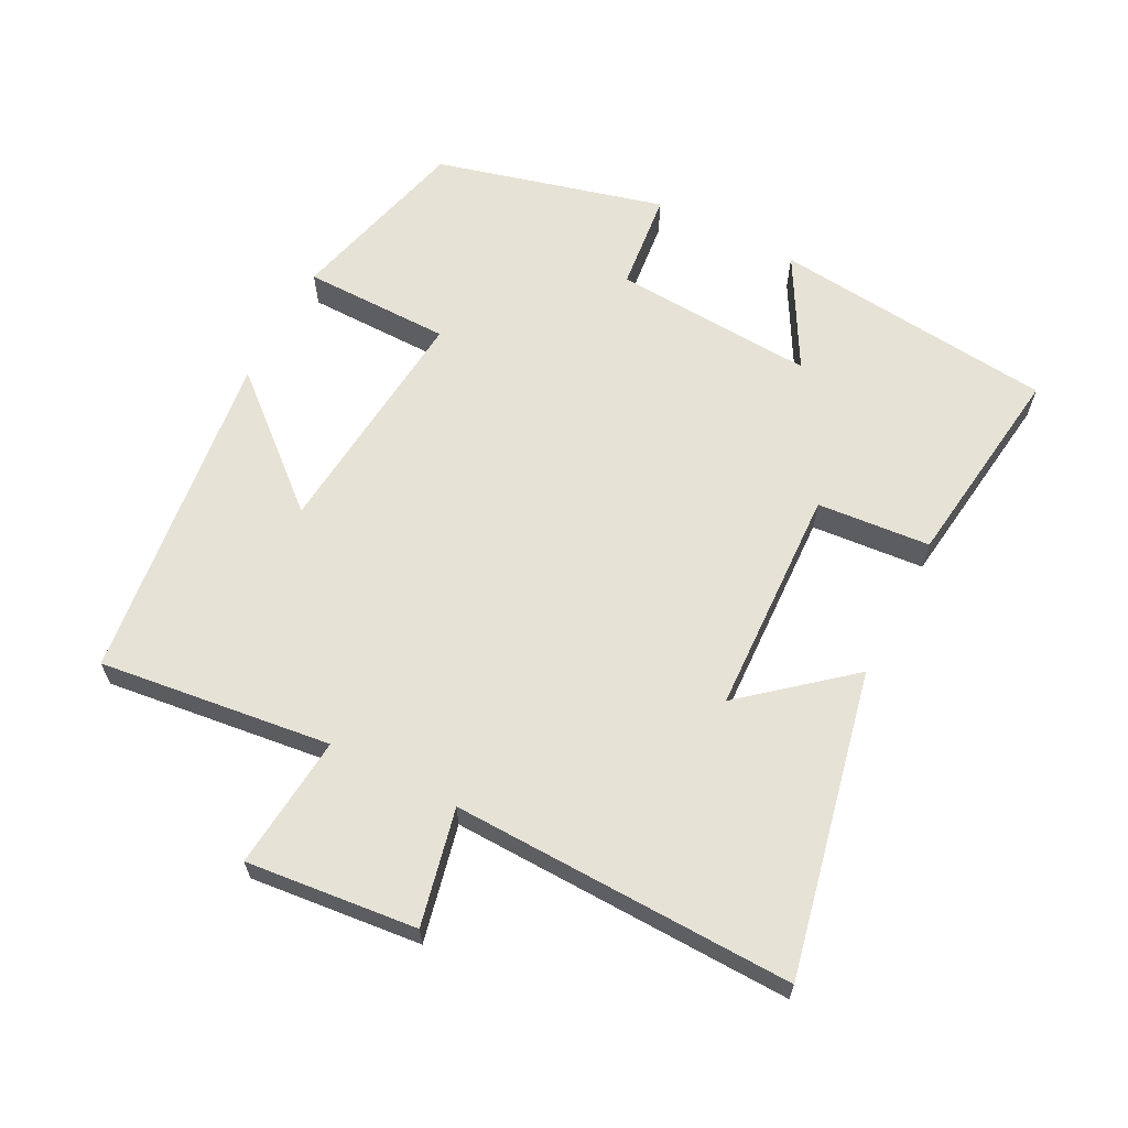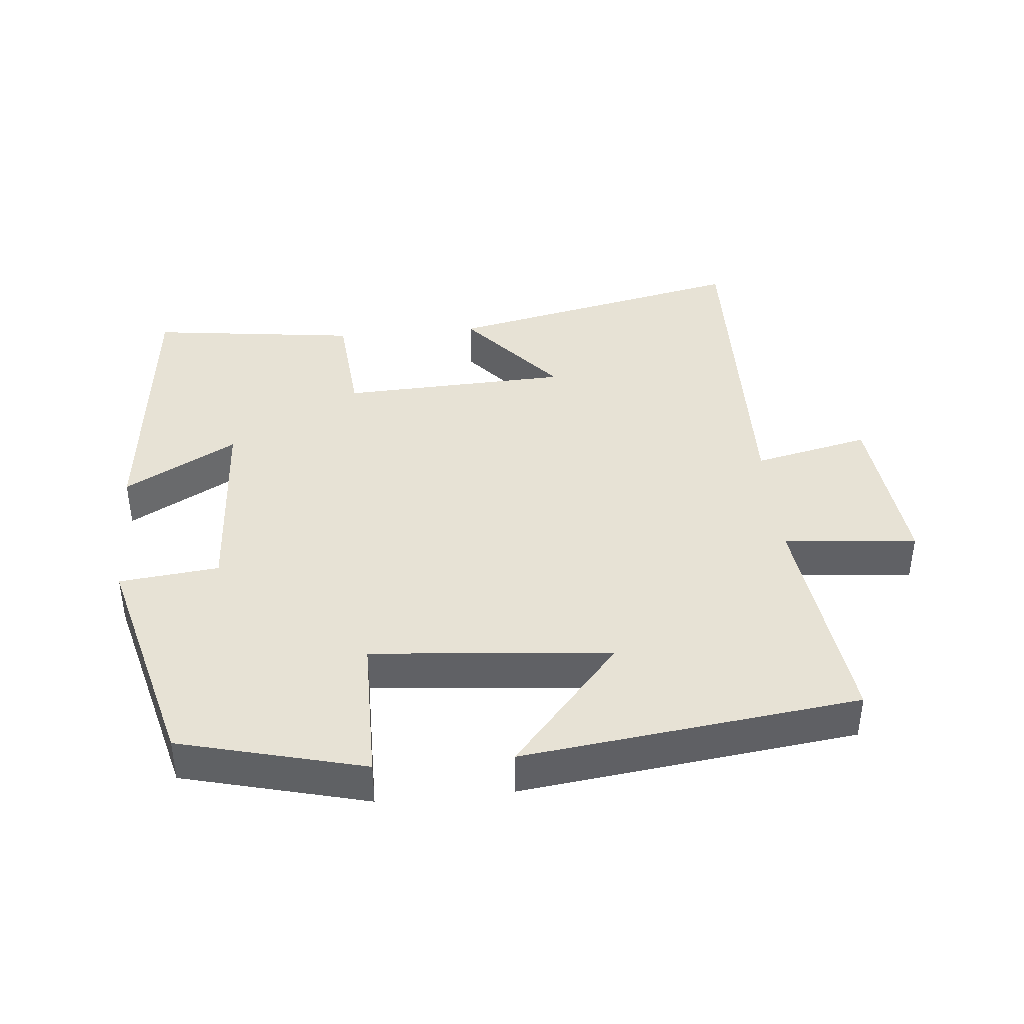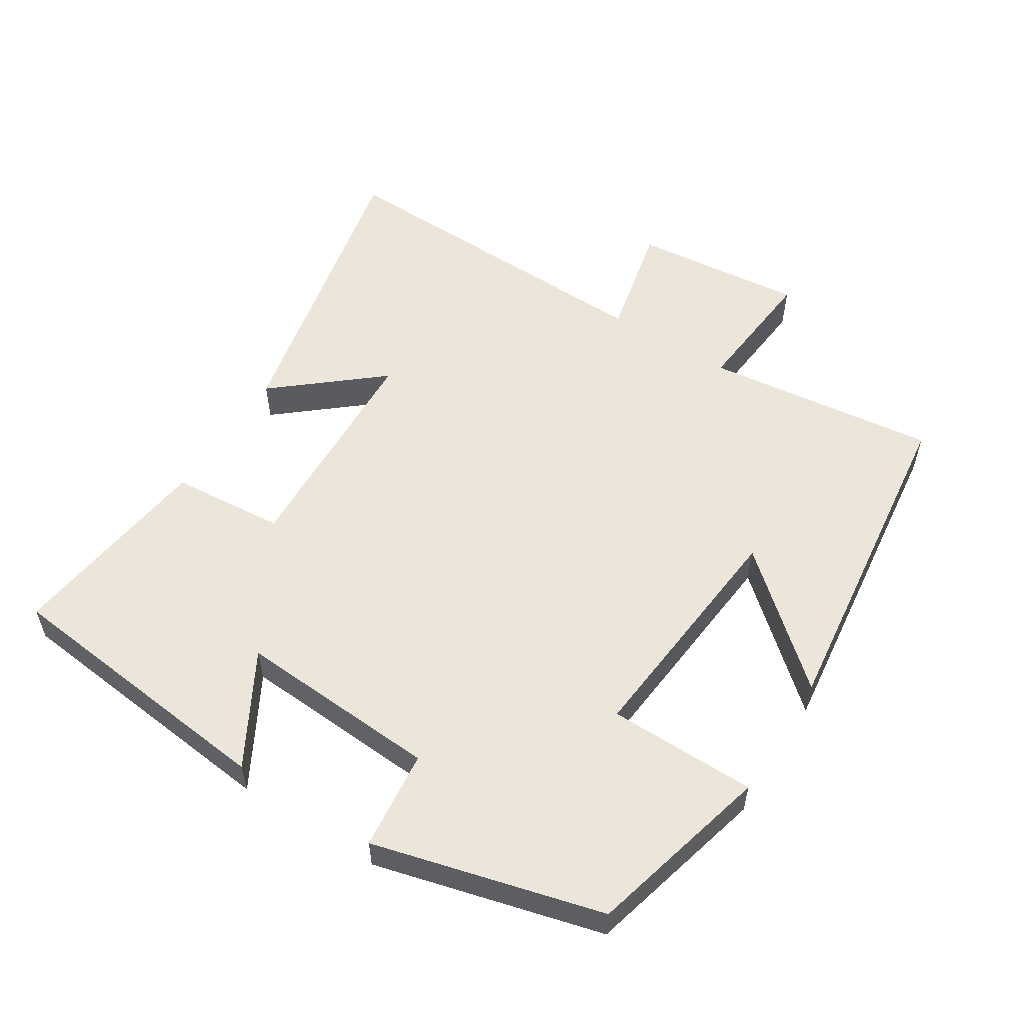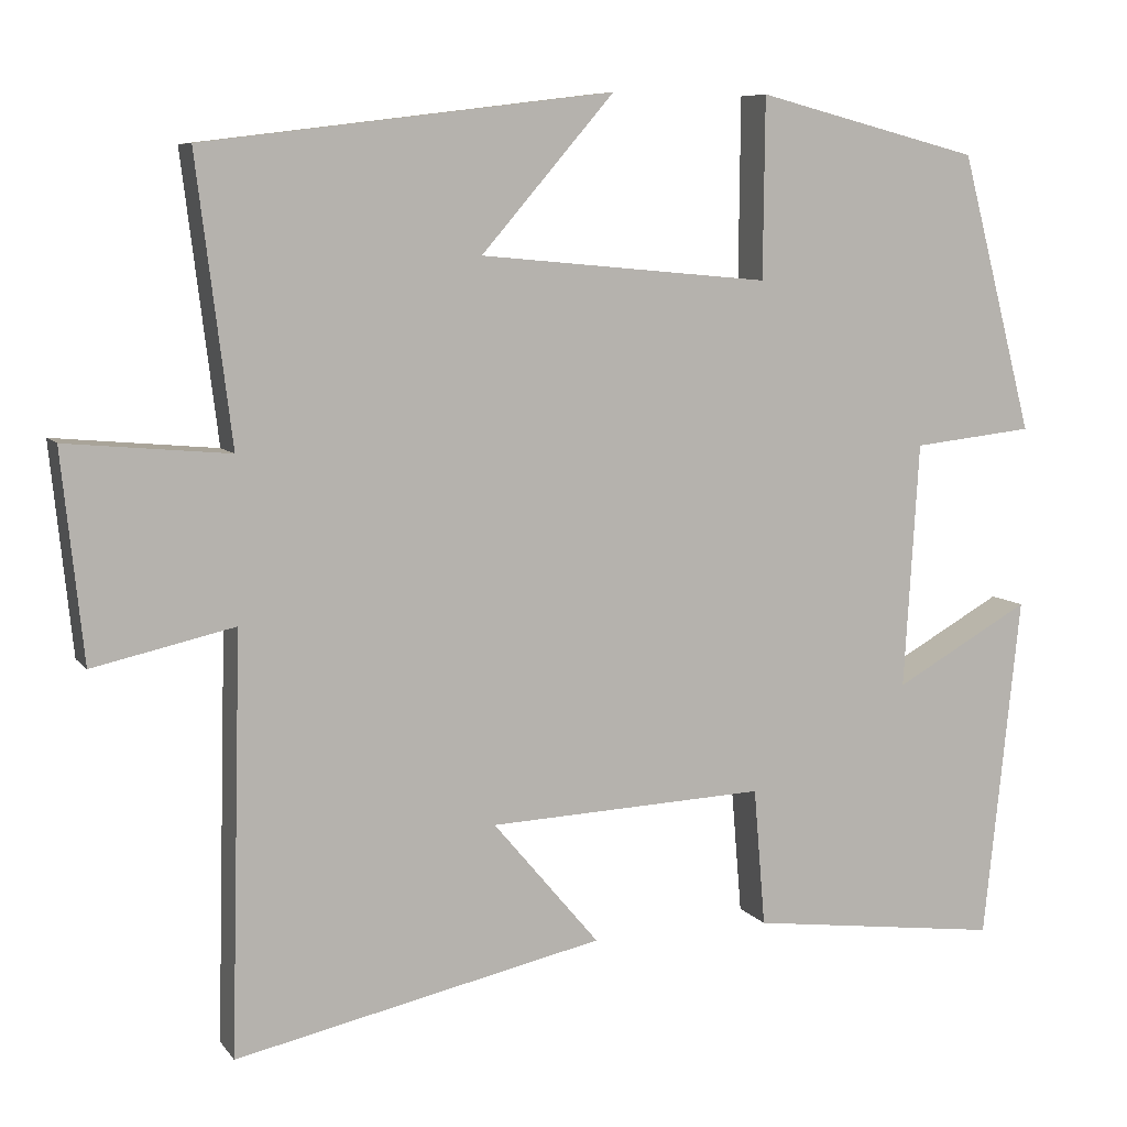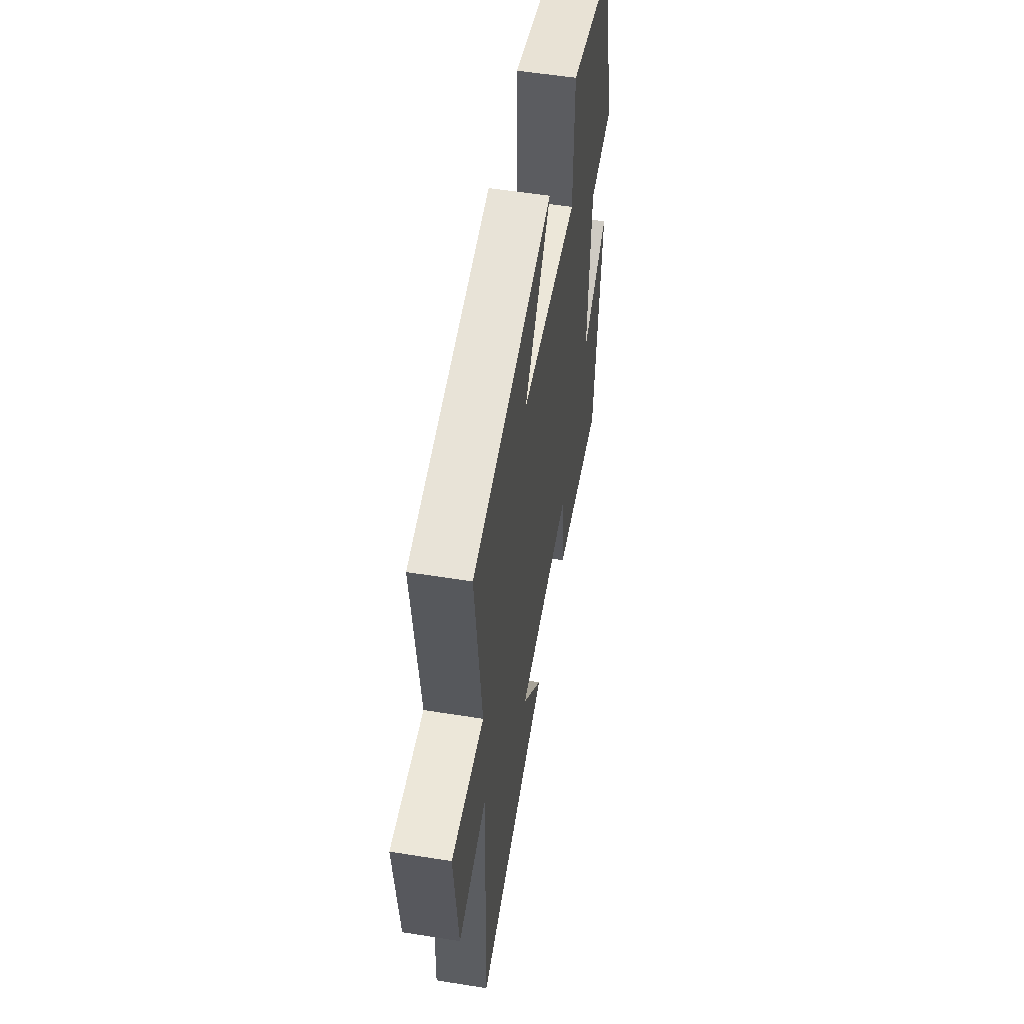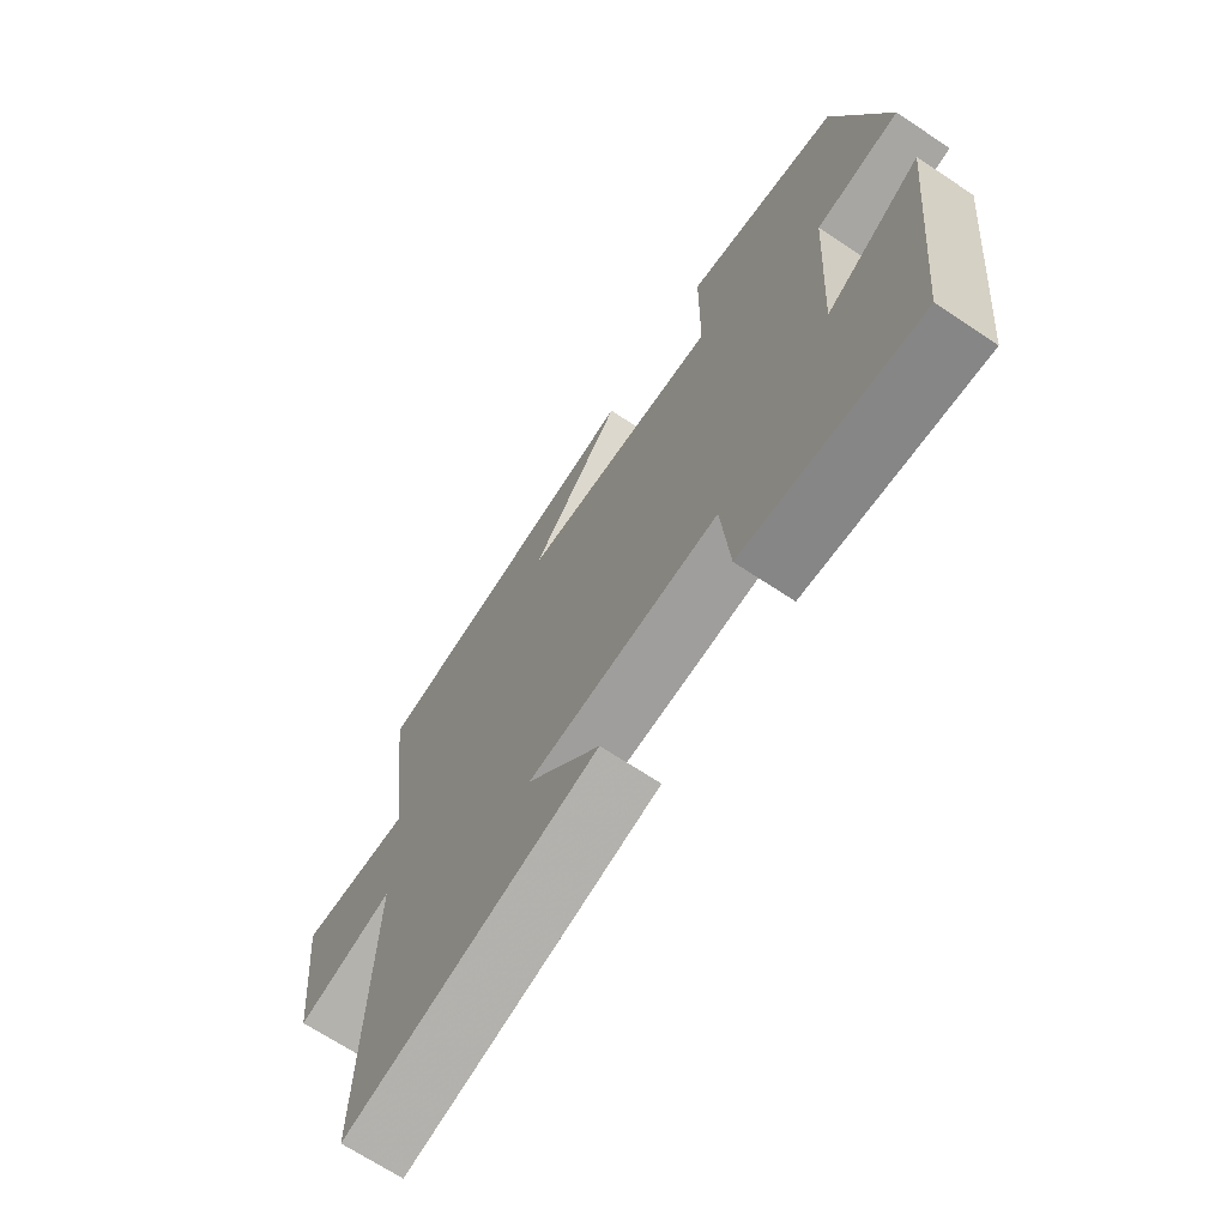
<metadata>
{"format":"obj","ext":"obj","renderer":"f3d","projection":"perspective","resolution":1024,"background":"white","views":[{"elev":63.5,"azim":117.4,"up":"+Y"},{"elev":40.4,"azim":-5.4,"up":"+Y"},{"elev":55.5,"azim":-57.6,"up":"+Y"},{"elev":7.9,"azim":159.5,"up":"+Z"},{"elev":53.9,"azim":99.7,"up":"+Z"},{"elev":-68.7,"azim":-123.6,"up":"+Z"}]}
</metadata>
<code>
v -0.456 0.07 -0.539
v -0.5 0.07 -0.124
v -0.336 0.07 -0.216
v -0.354 0.07 0.08
v -0.5 0.07 0.096
v -0.412 0.07 0.431
v -0.142 0.07 0.5
v -0.14 0.07 0.283
v 0.21 0.07 0.315
v 0.05 0.07 0.5
v 0.542 0.07 0.439
v 0.5 0.07 0.099
v 0.696 0.07 0.117
v 0.67 0.07 -0.133
v 0.5 0.07 -0.095
v 0.513 0.07 -0.596
v 0.069 0.07 -0.5
v 0.197 0.07 -0.348
v -0.137 0.07 -0.334
v -0.151 0.07 -0.5
v -0.456 0 -0.539
v -0.5 0 -0.124
v -0.336 0 -0.216
v -0.354 0 0.08
v -0.5 0 0.096
v -0.412 0 0.431
v -0.142 0 0.5
v -0.14 0 0.283
v 0.21 0 0.315
v 0.05 0 0.5
v 0.542 0 0.439
v 0.5 0 0.099
v 0.696 0 0.117
v 0.67 0 -0.133
v 0.5 0 -0.095
v 0.513 0 -0.596
v 0.069 0 -0.5
v 0.197 0 -0.348
v -0.137 0 -0.334
v -0.151 0 -0.5
f 1 2 3
f 20 1 3
f 19 20 3
f 18 19 3 4
f 15 16 17 18
f 15 18 4
f 12 13 14 15
f 12 15 4
f 9 10 11 12
f 12 4 5
f 9 12 5
f 8 9 5
f 5 6 7 8
f 23 22 21
f 23 21 40
f 23 40 39
f 24 23 39 38
f 38 37 36 35
f 24 38 35
f 35 34 33 32
f 24 35 32
f 32 31 30 29
f 25 24 32
f 25 32 29
f 25 29 28
f 28 27 26 25
f 1 21 22 2
f 2 22 23 3
f 3 23 24 4
f 4 24 25 5
f 5 25 26 6
f 6 26 27 7
f 7 27 28 8
f 8 28 29 9
f 9 29 30 10
f 10 30 31 11
f 11 31 32 12
f 12 32 33 13
f 13 33 34 14
f 14 34 35 15
f 15 35 36 16
f 16 36 37 17
f 17 37 38 18
f 18 38 39 19
f 19 39 40 20
f 20 40 21 1

</code>
